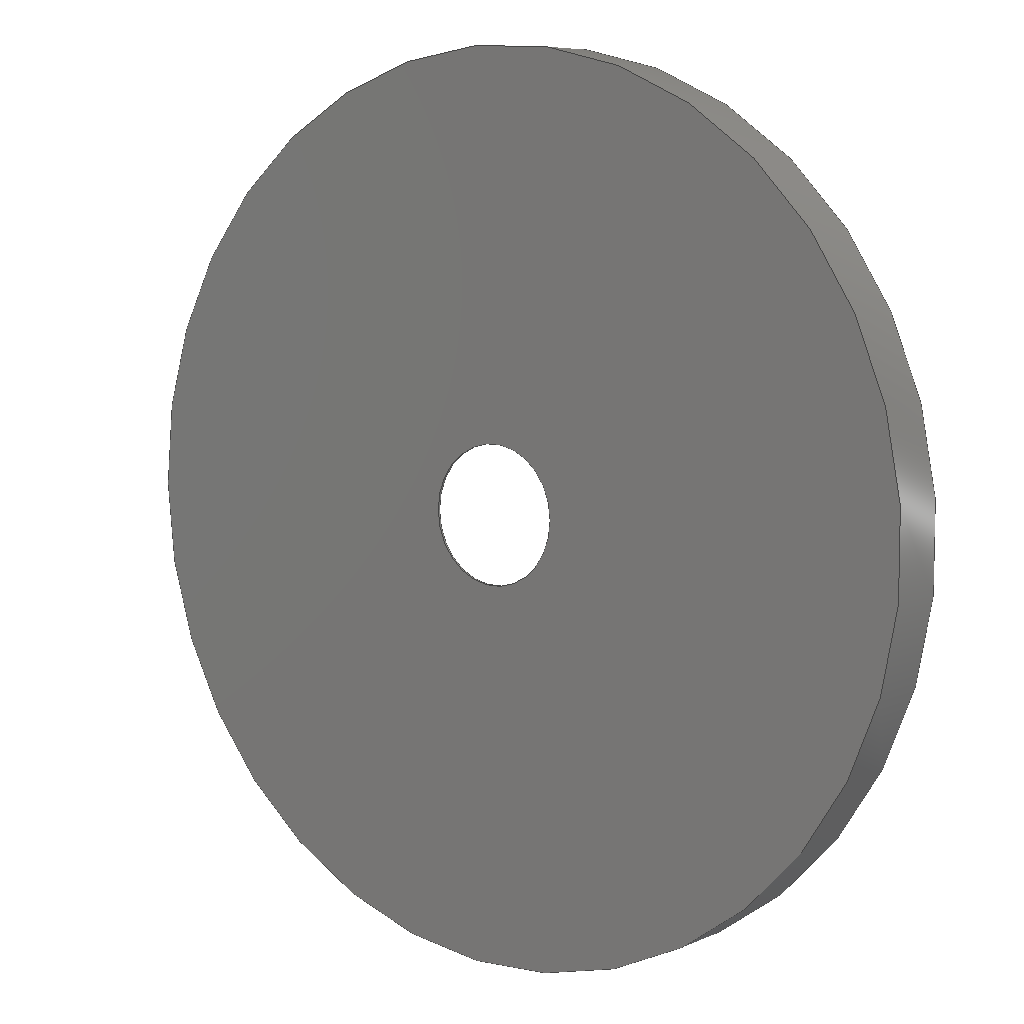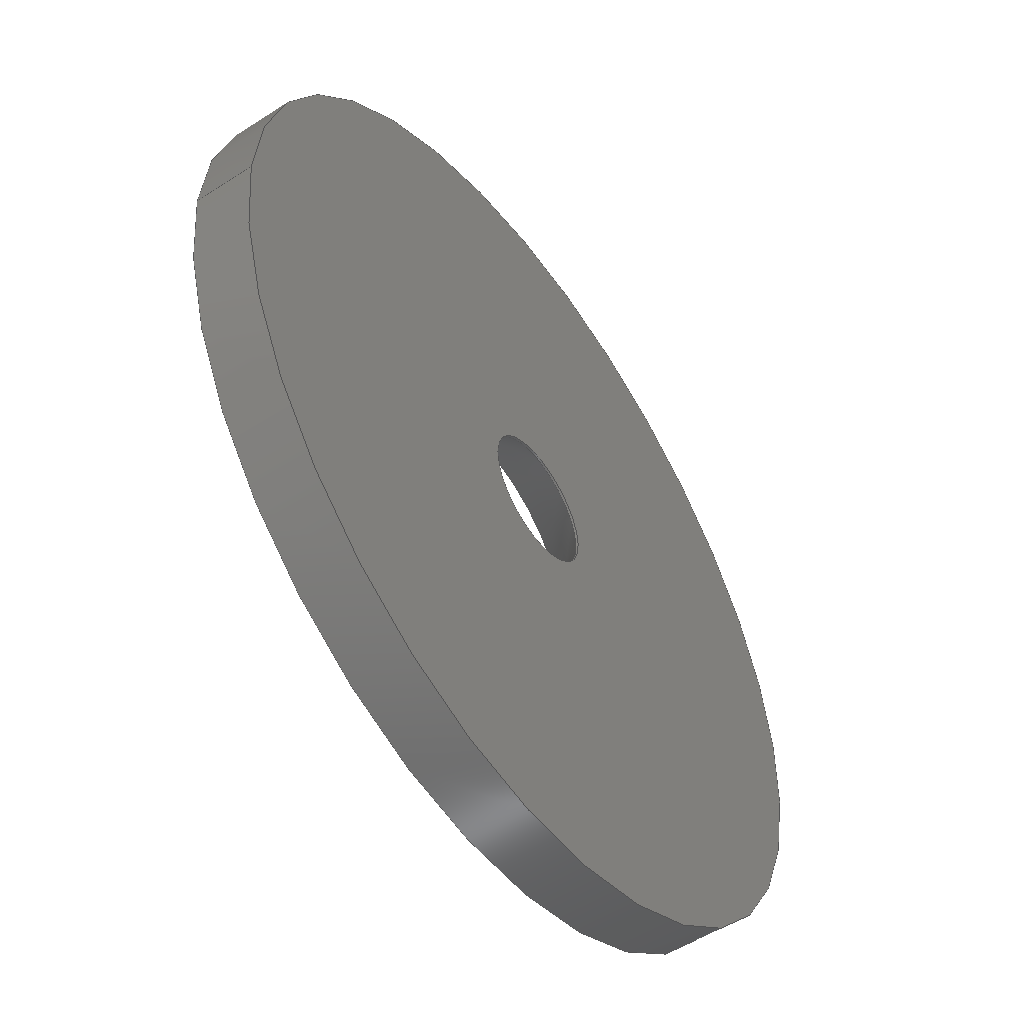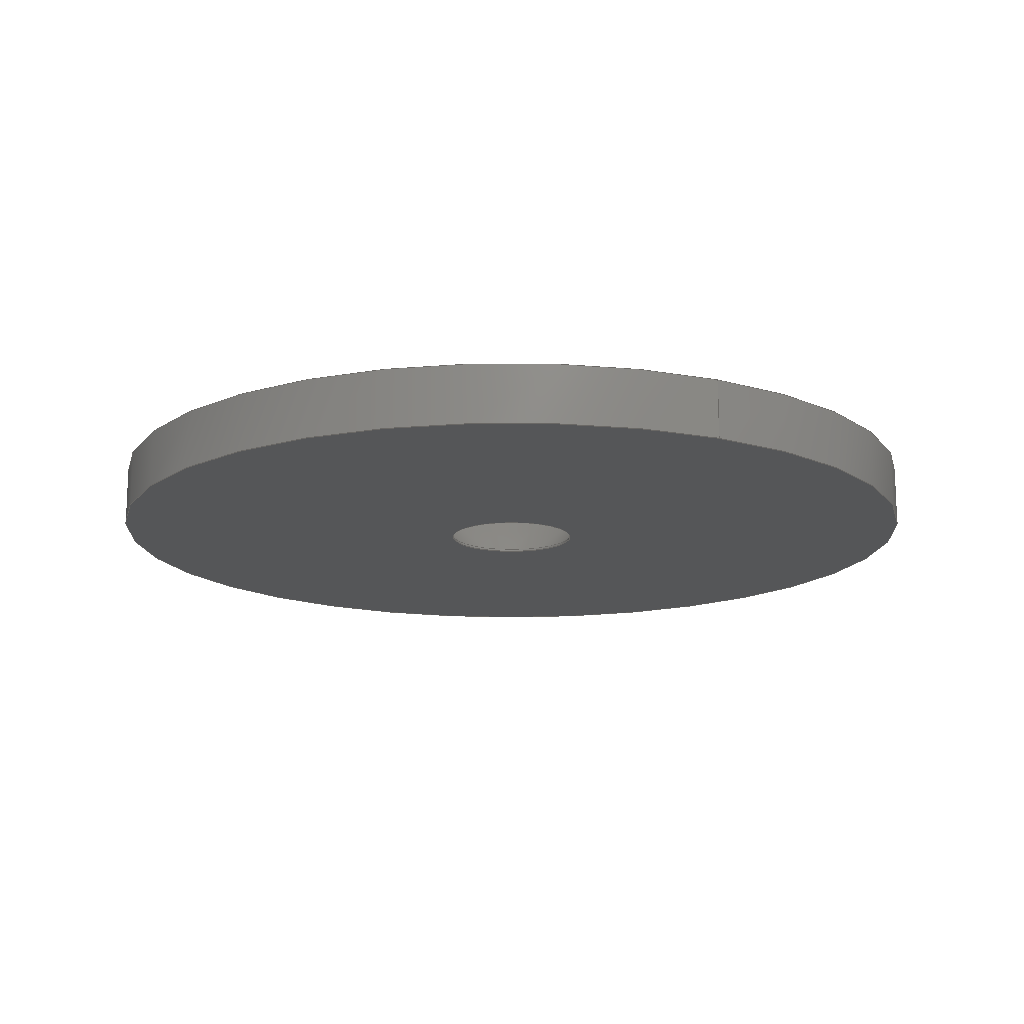
<metadata>
{"format":"step","ext":"step","renderer":"f3d","projection":"perspective","resolution":1024,"background":"white","views":[{"elev":7.1,"azim":-141.7,"up":"+Y"},{"elev":-52.4,"azim":124.8,"up":"+Y"},{"elev":-15.0,"azim":62.6,"up":"+Z"}]}
</metadata>
<code>
ISO-10303-21;
DATA;
#1 = APPLICATION_PROTOCOL_DEFINITION('committee draft',
  'automotive_design',1997,#2);
#2 = APPLICATION_CONTEXT(
  'core data for automotive mechanical design processes');
#3 = SHAPE_DEFINITION_REPRESENTATION(#4,#10);
#4 = PRODUCT_DEFINITION_SHAPE('','',#5);
#5 = PRODUCT_DEFINITION('design','',#6,#9);
#6 = PRODUCT_DEFINITION_FORMATION('','',#7);
#7 = PRODUCT('ASSEMBLY','ASSEMBLY','',(#8));
#8 = MECHANICAL_CONTEXT('',#2,'mechanical');
#9 = PRODUCT_DEFINITION_CONTEXT('part definition',#2,'design');
#10 = SHAPE_REPRESENTATION('',(#11,#15),#19);
#11 = AXIS2_PLACEMENT_3D('',#12,#13,#14);
#12 = CARTESIAN_POINT('',(0,0,0));
#13 = DIRECTION('',(0,0,1));
#14 = DIRECTION('',(1,0,-0));
#15 = AXIS2_PLACEMENT_3D('',#16,#17,#18);
#16 = CARTESIAN_POINT('',(0,0,0));
#17 = DIRECTION('',(0,0,1));
#18 = DIRECTION('',(1,0,0));
#19 = ( GEOMETRIC_REPRESENTATION_CONTEXT(3) 
GLOBAL_UNCERTAINTY_ASSIGNED_CONTEXT((#23)) GLOBAL_UNIT_ASSIGNED_CONTEXT(
(#20,#21,#22)) REPRESENTATION_CONTEXT('Context #1',
  '3D Context with UNIT and UNCERTAINTY') );
#20 = ( LENGTH_UNIT() NAMED_UNIT(*) SI_UNIT(.MILLI.,.METRE.) );
#21 = ( NAMED_UNIT(*) PLANE_ANGLE_UNIT() SI_UNIT($,.RADIAN.) );
#22 = ( NAMED_UNIT(*) SI_UNIT($,.STERADIAN.) SOLID_ANGLE_UNIT() );
#23 = UNCERTAINTY_MEASURE_WITH_UNIT(LENGTH_MEASURE(1e-07),#20,
  'distance_accuracy_value','confusion accuracy');
#24 = PRODUCT_TYPE('part',$,(#7));
#25 = ADVANCED_BREP_SHAPE_REPRESENTATION('',(#11,#26),#277);
#26 = MANIFOLD_SOLID_BREP('',#27);
#27 = CLOSED_SHELL('',(#28,#120,#177,#216,#250));
#28 = ADVANCED_FACE('',(#29),#43,.F.);
#29 = FACE_BOUND('',#30,.T.);
#30 = EDGE_LOOP('',(#31,#61,#88,#89));
#31 = ORIENTED_EDGE('',*,*,#32,.T.);
#32 = EDGE_CURVE('',#33,#35,#37,.T.);
#33 = VERTEX_POINT('',#34);
#34 = CARTESIAN_POINT('',(1.7,0,0));
#35 = VERTEX_POINT('',#36);
#36 = CARTESIAN_POINT('',(1.7,0,0.05));
#37 = SEAM_CURVE('',#38,(#42,#54),.PCURVE_S1);
#38 = LINE('',#39,#40);
#39 = CARTESIAN_POINT('',(1.7,0,0));
#40 = VECTOR('',#41,1);
#41 = DIRECTION('',(0,0,1));
#42 = PCURVE('',#43,#48);
#43 = CYLINDRICAL_SURFACE('',#44,1.7);
#44 = AXIS2_PLACEMENT_3D('',#45,#46,#47);
#45 = CARTESIAN_POINT('',(0,0,0));
#46 = DIRECTION('',(-0,-0,-1));
#47 = DIRECTION('',(1,0,0));
#48 = DEFINITIONAL_REPRESENTATION('',(#49),#53);
#49 = LINE('',#50,#51);
#50 = CARTESIAN_POINT('',(-0,0));
#51 = VECTOR('',#52,1);
#52 = DIRECTION('',(-0,-1));
#53 = ( GEOMETRIC_REPRESENTATION_CONTEXT(2) 
PARAMETRIC_REPRESENTATION_CONTEXT() REPRESENTATION_CONTEXT('2D SPACE',''
  ) );
#54 = PCURVE('',#43,#55);
#55 = DEFINITIONAL_REPRESENTATION('',(#56),#60);
#56 = LINE('',#57,#58);
#57 = CARTESIAN_POINT('',(-6.283,0));
#58 = VECTOR('',#59,1);
#59 = DIRECTION('',(-0,-1));
#60 = ( GEOMETRIC_REPRESENTATION_CONTEXT(2) 
PARAMETRIC_REPRESENTATION_CONTEXT() REPRESENTATION_CONTEXT('2D SPACE',''
  ) );
#61 = ORIENTED_EDGE('',*,*,#62,.T.);
#62 = EDGE_CURVE('',#35,#35,#63,.T.);
#63 = SURFACE_CURVE('',#64,(#69,#76),.PCURVE_S1);
#64 = CIRCLE('',#65,1.7);
#65 = AXIS2_PLACEMENT_3D('',#66,#67,#68);
#66 = CARTESIAN_POINT('',(0,0,0.05));
#67 = DIRECTION('',(0,-0,1));
#68 = DIRECTION('',(1,0,0));
#69 = PCURVE('',#43,#70);
#70 = DEFINITIONAL_REPRESENTATION('',(#71),#75);
#71 = LINE('',#72,#73);
#72 = CARTESIAN_POINT('',(-0,-0.05));
#73 = VECTOR('',#74,1);
#74 = DIRECTION('',(-1,0));
#75 = ( GEOMETRIC_REPRESENTATION_CONTEXT(2) 
PARAMETRIC_REPRESENTATION_CONTEXT() REPRESENTATION_CONTEXT('2D SPACE',''
  ) );
#76 = PCURVE('',#77,#82);
#77 = CONICAL_SURFACE('',#78,1.7,0.7854);
#78 = AXIS2_PLACEMENT_3D('',#79,#80,#81);
#79 = CARTESIAN_POINT('',(0,0,0.05));
#80 = DIRECTION('',(-0,-0,1));
#81 = DIRECTION('',(1,0,0));
#82 = DEFINITIONAL_REPRESENTATION('',(#83),#87);
#83 = LINE('',#84,#85);
#84 = CARTESIAN_POINT('',(0,0));
#85 = VECTOR('',#86,1);
#86 = DIRECTION('',(1,0));
#87 = ( GEOMETRIC_REPRESENTATION_CONTEXT(2) 
PARAMETRIC_REPRESENTATION_CONTEXT() REPRESENTATION_CONTEXT('2D SPACE',''
  ) );
#88 = ORIENTED_EDGE('',*,*,#32,.F.);
#89 = ORIENTED_EDGE('',*,*,#90,.F.);
#90 = EDGE_CURVE('',#33,#33,#91,.T.);
#91 = SURFACE_CURVE('',#92,(#97,#104),.PCURVE_S1);
#92 = CIRCLE('',#93,1.7);
#93 = AXIS2_PLACEMENT_3D('',#94,#95,#96);
#94 = CARTESIAN_POINT('',(0,0,0));
#95 = DIRECTION('',(0,0,1));
#96 = DIRECTION('',(1,0,0));
#97 = PCURVE('',#43,#98);
#98 = DEFINITIONAL_REPRESENTATION('',(#99),#103);
#99 = LINE('',#100,#101);
#100 = CARTESIAN_POINT('',(-0,0));
#101 = VECTOR('',#102,1);
#102 = DIRECTION('',(-1,0));
#103 = ( GEOMETRIC_REPRESENTATION_CONTEXT(2) 
PARAMETRIC_REPRESENTATION_CONTEXT() REPRESENTATION_CONTEXT('2D SPACE',''
  ) );
#104 = PCURVE('',#105,#110);
#105 = PLANE('',#106);
#106 = AXIS2_PLACEMENT_3D('',#107,#108,#109);
#107 = CARTESIAN_POINT('',(11,0,0));
#108 = DIRECTION('',(0,0,-1));
#109 = DIRECTION('',(-1,0,0));
#110 = DEFINITIONAL_REPRESENTATION('',(#111),#119);
#111 = ( BOUNDED_CURVE() B_SPLINE_CURVE(2,(#112,#113,#114,#115,#116,#117
,#118),.UNSPECIFIED.,.F.,.F.) B_SPLINE_CURVE_WITH_KNOTS((1,2,2,2,2,1),(
    -2.094,0,2.094,4.189,6.283,
8.378),.UNSPECIFIED.) CURVE() GEOMETRIC_REPRESENTATION_ITEM() 
RATIONAL_B_SPLINE_CURVE((1,0.5,1,0.5,1,0.5,1)) REPRESENTATION_ITEM(
  '') );
#112 = CARTESIAN_POINT('',(9.3,0));
#113 = CARTESIAN_POINT('',(9.3,2.944));
#114 = CARTESIAN_POINT('',(11.85,1.472));
#115 = CARTESIAN_POINT('',(14.4,4.164e-16));
#116 = CARTESIAN_POINT('',(11.85,-1.472));
#117 = CARTESIAN_POINT('',(9.3,-2.944));
#118 = CARTESIAN_POINT('',(9.3,0));
#119 = ( GEOMETRIC_REPRESENTATION_CONTEXT(2) 
PARAMETRIC_REPRESENTATION_CONTEXT() REPRESENTATION_CONTEXT('2D SPACE',''
  ) );
#120 = ADVANCED_FACE('',(#121),#77,.F.);
#121 = FACE_BOUND('',#122,.F.);
#122 = EDGE_LOOP('',(#123,#144,#145,#146));
#123 = ORIENTED_EDGE('',*,*,#124,.F.);
#124 = EDGE_CURVE('',#35,#125,#127,.T.);
#125 = VERTEX_POINT('',#126);
#126 = CARTESIAN_POINT('',(3.15,0,1.5));
#127 = SEAM_CURVE('',#128,(#132,#138),.PCURVE_S1);
#128 = LINE('',#129,#130);
#129 = CARTESIAN_POINT('',(1.7,0,0.05));
#130 = VECTOR('',#131,1);
#131 = DIRECTION('',(0.7071,0,0.7071));
#132 = PCURVE('',#77,#133);
#133 = DEFINITIONAL_REPRESENTATION('',(#134),#137);
#134 = B_SPLINE_CURVE_WITH_KNOTS('',1,(#135,#136),.UNSPECIFIED.,.F.,.F.,
  (2,2),(0,2.051),.PIECEWISE_BEZIER_KNOTS.);
#135 = CARTESIAN_POINT('',(0,0));
#136 = CARTESIAN_POINT('',(0,1.45));
#137 = ( GEOMETRIC_REPRESENTATION_CONTEXT(2) 
PARAMETRIC_REPRESENTATION_CONTEXT() REPRESENTATION_CONTEXT('2D SPACE',''
  ) );
#138 = PCURVE('',#77,#139);
#139 = DEFINITIONAL_REPRESENTATION('',(#140),#143);
#140 = B_SPLINE_CURVE_WITH_KNOTS('',1,(#141,#142),.UNSPECIFIED.,.F.,.F.,
  (2,2),(0,2.051),.PIECEWISE_BEZIER_KNOTS.);
#141 = CARTESIAN_POINT('',(6.283,0));
#142 = CARTESIAN_POINT('',(6.283,1.45));
#143 = ( GEOMETRIC_REPRESENTATION_CONTEXT(2) 
PARAMETRIC_REPRESENTATION_CONTEXT() REPRESENTATION_CONTEXT('2D SPACE',''
  ) );
#144 = ORIENTED_EDGE('',*,*,#62,.T.);
#145 = ORIENTED_EDGE('',*,*,#124,.T.);
#146 = ORIENTED_EDGE('',*,*,#147,.F.);
#147 = EDGE_CURVE('',#125,#125,#148,.T.);
#148 = SURFACE_CURVE('',#149,(#154,#161),.PCURVE_S1);
#149 = CIRCLE('',#150,3.15);
#150 = AXIS2_PLACEMENT_3D('',#151,#152,#153);
#151 = CARTESIAN_POINT('',(0,0,1.5));
#152 = DIRECTION('',(0,-0,1));
#153 = DIRECTION('',(1,0,0));
#154 = PCURVE('',#77,#155);
#155 = DEFINITIONAL_REPRESENTATION('',(#156),#160);
#156 = LINE('',#157,#158);
#157 = CARTESIAN_POINT('',(0,1.45));
#158 = VECTOR('',#159,1);
#159 = DIRECTION('',(1,0));
#160 = ( GEOMETRIC_REPRESENTATION_CONTEXT(2) 
PARAMETRIC_REPRESENTATION_CONTEXT() REPRESENTATION_CONTEXT('2D SPACE',''
  ) );
#161 = PCURVE('',#162,#167);
#162 = PLANE('',#163);
#163 = AXIS2_PLACEMENT_3D('',#164,#165,#166);
#164 = CARTESIAN_POINT('',(11,0,1.5));
#165 = DIRECTION('',(0,0,-1));
#166 = DIRECTION('',(-1,0,0));
#167 = DEFINITIONAL_REPRESENTATION('',(#168),#176);
#168 = ( BOUNDED_CURVE() B_SPLINE_CURVE(2,(#169,#170,#171,#172,#173,#174
,#175),.UNSPECIFIED.,.T.,.F.) B_SPLINE_CURVE_WITH_KNOTS((1,2,2,2,2,1),(
    -2.094,0,2.094,4.189,6.283,
8.378),.UNSPECIFIED.) CURVE() GEOMETRIC_REPRESENTATION_ITEM() 
RATIONAL_B_SPLINE_CURVE((1,0.5,1,0.5,1,0.5,1)) REPRESENTATION_ITEM(
  '') );
#169 = CARTESIAN_POINT('',(7.85,0));
#170 = CARTESIAN_POINT('',(7.85,5.456));
#171 = CARTESIAN_POINT('',(12.57,2.728));
#172 = CARTESIAN_POINT('',(17.3,7.715e-16));
#173 = CARTESIAN_POINT('',(12.57,-2.728));
#174 = CARTESIAN_POINT('',(7.85,-5.456));
#175 = CARTESIAN_POINT('',(7.85,0));
#176 = ( GEOMETRIC_REPRESENTATION_CONTEXT(2) 
PARAMETRIC_REPRESENTATION_CONTEXT() REPRESENTATION_CONTEXT('2D SPACE',''
  ) );
#177 = ADVANCED_FACE('',(#178,#213),#105,.T.);
#178 = FACE_BOUND('',#179,.F.);
#179 = EDGE_LOOP('',(#180));
#180 = ORIENTED_EDGE('',*,*,#181,.T.);
#181 = EDGE_CURVE('',#182,#182,#184,.T.);
#182 = VERTEX_POINT('',#183);
#183 = CARTESIAN_POINT('',(11,0,0));
#184 = SURFACE_CURVE('',#185,(#190,#201),.PCURVE_S1);
#185 = CIRCLE('',#186,11);
#186 = AXIS2_PLACEMENT_3D('',#187,#188,#189);
#187 = CARTESIAN_POINT('',(0,0,0));
#188 = DIRECTION('',(0,0,1));
#189 = DIRECTION('',(1,0,0));
#190 = PCURVE('',#105,#191);
#191 = DEFINITIONAL_REPRESENTATION('',(#192),#200);
#192 = ( BOUNDED_CURVE() B_SPLINE_CURVE(2,(#193,#194,#195,#196,#197,#198
,#199),.UNSPECIFIED.,.F.,.F.) B_SPLINE_CURVE_WITH_KNOTS((1,2,2,2,2,1),(
    -2.094,0,2.094,4.189,6.283,
8.378),.UNSPECIFIED.) CURVE() GEOMETRIC_REPRESENTATION_ITEM() 
RATIONAL_B_SPLINE_CURVE((1,0.5,1,0.5,1,0.5,1)) REPRESENTATION_ITEM(
  '') );
#193 = CARTESIAN_POINT('',(0,0));
#194 = CARTESIAN_POINT('',(0,19.05));
#195 = CARTESIAN_POINT('',(16.5,9.526));
#196 = CARTESIAN_POINT('',(33,2.694e-15));
#197 = CARTESIAN_POINT('',(16.5,-9.526));
#198 = CARTESIAN_POINT('',(1.776e-14,-19.05));
#199 = CARTESIAN_POINT('',(0,0));
#200 = ( GEOMETRIC_REPRESENTATION_CONTEXT(2) 
PARAMETRIC_REPRESENTATION_CONTEXT() REPRESENTATION_CONTEXT('2D SPACE',''
  ) );
#201 = PCURVE('',#202,#207);
#202 = CYLINDRICAL_SURFACE('',#203,11);
#203 = AXIS2_PLACEMENT_3D('',#204,#205,#206);
#204 = CARTESIAN_POINT('',(0,0,0));
#205 = DIRECTION('',(-0,-0,-1));
#206 = DIRECTION('',(1,0,0));
#207 = DEFINITIONAL_REPRESENTATION('',(#208),#212);
#208 = LINE('',#209,#210);
#209 = CARTESIAN_POINT('',(-0,0));
#210 = VECTOR('',#211,1);
#211 = DIRECTION('',(-1,0));
#212 = ( GEOMETRIC_REPRESENTATION_CONTEXT(2) 
PARAMETRIC_REPRESENTATION_CONTEXT() REPRESENTATION_CONTEXT('2D SPACE',''
  ) );
#213 = FACE_BOUND('',#214,.T.);
#214 = EDGE_LOOP('',(#215));
#215 = ORIENTED_EDGE('',*,*,#90,.T.);
#216 = ADVANCED_FACE('',(#217,#220),#162,.F.);
#217 = FACE_BOUND('',#218,.F.);
#218 = EDGE_LOOP('',(#219));
#219 = ORIENTED_EDGE('',*,*,#147,.T.);
#220 = FACE_BOUND('',#221,.T.);
#221 = EDGE_LOOP('',(#222));
#222 = ORIENTED_EDGE('',*,*,#223,.T.);
#223 = EDGE_CURVE('',#224,#224,#226,.T.);
#224 = VERTEX_POINT('',#225);
#225 = CARTESIAN_POINT('',(11,0,1.5));
#226 = SURFACE_CURVE('',#227,(#232,#243),.PCURVE_S1);
#227 = CIRCLE('',#228,11);
#228 = AXIS2_PLACEMENT_3D('',#229,#230,#231);
#229 = CARTESIAN_POINT('',(0,0,1.5));
#230 = DIRECTION('',(0,0,1));
#231 = DIRECTION('',(1,0,0));
#232 = PCURVE('',#162,#233);
#233 = DEFINITIONAL_REPRESENTATION('',(#234),#242);
#234 = ( BOUNDED_CURVE() B_SPLINE_CURVE(2,(#235,#236,#237,#238,#239,#240
,#241),.UNSPECIFIED.,.F.,.F.) B_SPLINE_CURVE_WITH_KNOTS((1,2,2,2,2,1),(
    -2.094,0,2.094,4.189,6.283,
8.378),.UNSPECIFIED.) CURVE() GEOMETRIC_REPRESENTATION_ITEM() 
RATIONAL_B_SPLINE_CURVE((1,0.5,1,0.5,1,0.5,1)) REPRESENTATION_ITEM(
  '') );
#235 = CARTESIAN_POINT('',(0,0));
#236 = CARTESIAN_POINT('',(0,19.05));
#237 = CARTESIAN_POINT('',(16.5,9.526));
#238 = CARTESIAN_POINT('',(33,2.694e-15));
#239 = CARTESIAN_POINT('',(16.5,-9.526));
#240 = CARTESIAN_POINT('',(1.776e-14,-19.05));
#241 = CARTESIAN_POINT('',(0,0));
#242 = ( GEOMETRIC_REPRESENTATION_CONTEXT(2) 
PARAMETRIC_REPRESENTATION_CONTEXT() REPRESENTATION_CONTEXT('2D SPACE',''
  ) );
#243 = PCURVE('',#202,#244);
#244 = DEFINITIONAL_REPRESENTATION('',(#245),#249);
#245 = LINE('',#246,#247);
#246 = CARTESIAN_POINT('',(-0,-1.5));
#247 = VECTOR('',#248,1);
#248 = DIRECTION('',(-1,0));
#249 = ( GEOMETRIC_REPRESENTATION_CONTEXT(2) 
PARAMETRIC_REPRESENTATION_CONTEXT() REPRESENTATION_CONTEXT('2D SPACE',''
  ) );
#250 = ADVANCED_FACE('',(#251),#202,.T.);
#251 = FACE_BOUND('',#252,.F.);
#252 = EDGE_LOOP('',(#253,#274,#275,#276));
#253 = ORIENTED_EDGE('',*,*,#254,.T.);
#254 = EDGE_CURVE('',#182,#224,#255,.T.);
#255 = SEAM_CURVE('',#256,(#260,#267),.PCURVE_S1);
#256 = LINE('',#257,#258);
#257 = CARTESIAN_POINT('',(11,0,0));
#258 = VECTOR('',#259,1);
#259 = DIRECTION('',(0,0,1));
#260 = PCURVE('',#202,#261);
#261 = DEFINITIONAL_REPRESENTATION('',(#262),#266);
#262 = LINE('',#263,#264);
#263 = CARTESIAN_POINT('',(-0,0));
#264 = VECTOR('',#265,1);
#265 = DIRECTION('',(-0,-1));
#266 = ( GEOMETRIC_REPRESENTATION_CONTEXT(2) 
PARAMETRIC_REPRESENTATION_CONTEXT() REPRESENTATION_CONTEXT('2D SPACE',''
  ) );
#267 = PCURVE('',#202,#268);
#268 = DEFINITIONAL_REPRESENTATION('',(#269),#273);
#269 = LINE('',#270,#271);
#270 = CARTESIAN_POINT('',(-6.283,0));
#271 = VECTOR('',#272,1);
#272 = DIRECTION('',(-0,-1));
#273 = ( GEOMETRIC_REPRESENTATION_CONTEXT(2) 
PARAMETRIC_REPRESENTATION_CONTEXT() REPRESENTATION_CONTEXT('2D SPACE',''
  ) );
#274 = ORIENTED_EDGE('',*,*,#223,.T.);
#275 = ORIENTED_EDGE('',*,*,#254,.F.);
#276 = ORIENTED_EDGE('',*,*,#181,.F.);
#277 = ( GEOMETRIC_REPRESENTATION_CONTEXT(3) 
GLOBAL_UNCERTAINTY_ASSIGNED_CONTEXT((#281)) GLOBAL_UNIT_ASSIGNED_CONTEXT
((#278,#279,#280)) REPRESENTATION_CONTEXT('Context #1',
  '3D Context with UNIT and UNCERTAINTY') );
#278 = ( LENGTH_UNIT() NAMED_UNIT(*) SI_UNIT(.MILLI.,.METRE.) );
#279 = ( NAMED_UNIT(*) PLANE_ANGLE_UNIT() SI_UNIT($,.RADIAN.) );
#280 = ( NAMED_UNIT(*) SI_UNIT($,.STERADIAN.) SOLID_ANGLE_UNIT() );
#281 = UNCERTAINTY_MEASURE_WITH_UNIT(LENGTH_MEASURE(1e-07),#278,
  'distance_accuracy_value','confusion accuracy');
#282 = SHAPE_DEFINITION_REPRESENTATION(#283,#25);
#283 = PRODUCT_DEFINITION_SHAPE('','',#284);
#284 = PRODUCT_DEFINITION('design','',#285,#288);
#285 = PRODUCT_DEFINITION_FORMATION('','',#286);
#286 = PRODUCT('Chamfer','Chamfer','',(#287));
#287 = MECHANICAL_CONTEXT('',#2,'mechanical');
#288 = PRODUCT_DEFINITION_CONTEXT('part definition',#2,'design');
#289 = CONTEXT_DEPENDENT_SHAPE_REPRESENTATION(#290,#292);
#290 = ( REPRESENTATION_RELATIONSHIP('','',#25,#10) 
REPRESENTATION_RELATIONSHIP_WITH_TRANSFORMATION(#291) 
SHAPE_REPRESENTATION_RELATIONSHIP() );
#291 = ITEM_DEFINED_TRANSFORMATION('','',#11,#15);
#292 = PRODUCT_DEFINITION_SHAPE('Placement','Placement of an item',#293
  );
#293 = NEXT_ASSEMBLY_USAGE_OCCURRENCE('8','=>[0:1:1:2]','',#5,#284,$);
#294 = PRODUCT_TYPE('part',$,(#286));
#295 = MECHANICAL_DESIGN_GEOMETRIC_PRESENTATION_REPRESENTATION('',(#296)
  ,#277);
#296 = STYLED_ITEM('color',(#297),#26);
#297 = PRESENTATION_STYLE_ASSIGNMENT((#298,#304));
#298 = SURFACE_STYLE_USAGE(.BOTH.,#299);
#299 = SURFACE_SIDE_STYLE('',(#300));
#300 = SURFACE_STYLE_FILL_AREA(#301);
#301 = FILL_AREA_STYLE('',(#302));
#302 = FILL_AREA_STYLE_COLOUR('',#303);
#303 = COLOUR_RGB('',0.8,0.8,0.8);
#304 = CURVE_STYLE('',#305,POSITIVE_LENGTH_MEASURE(0.1),#303);
#305 = DRAUGHTING_PRE_DEFINED_CURVE_FONT('continuous');
ENDSEC;
END-ISO-10303-21;

</code>
